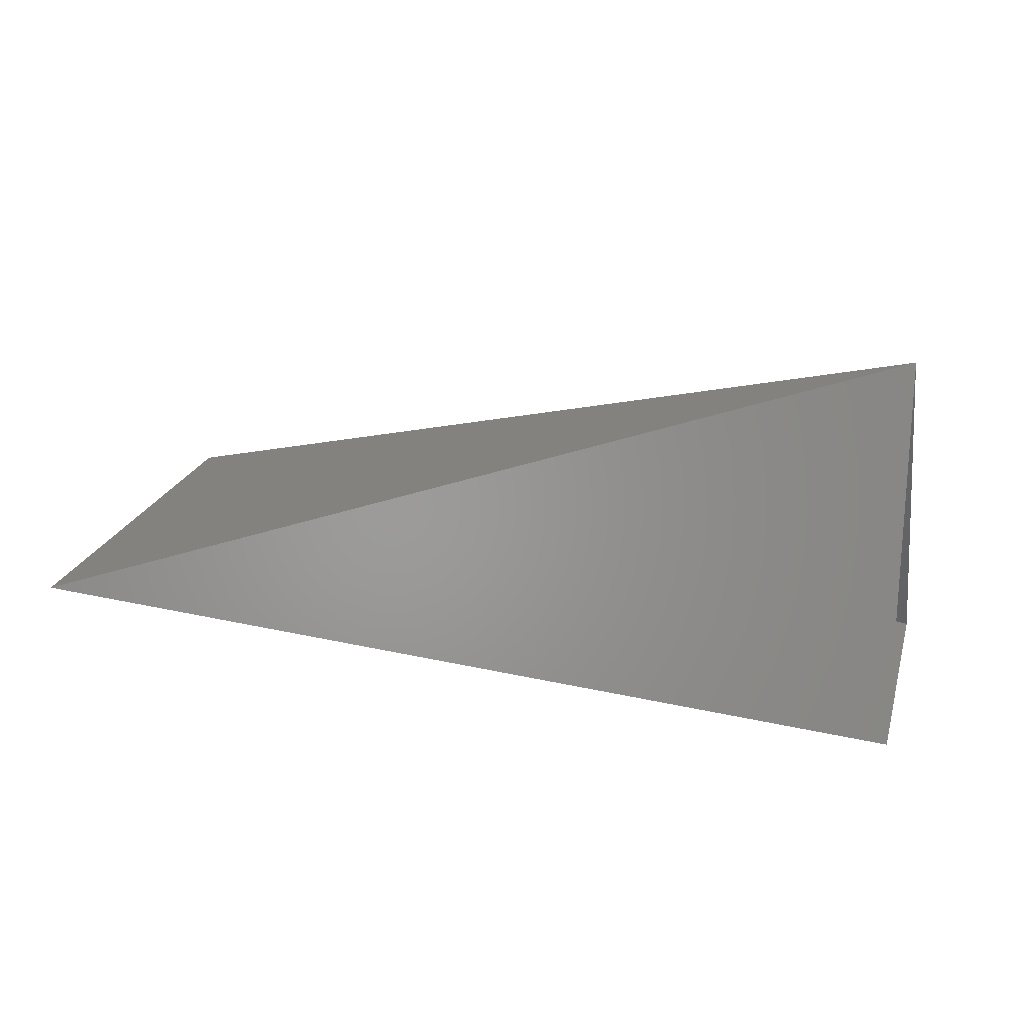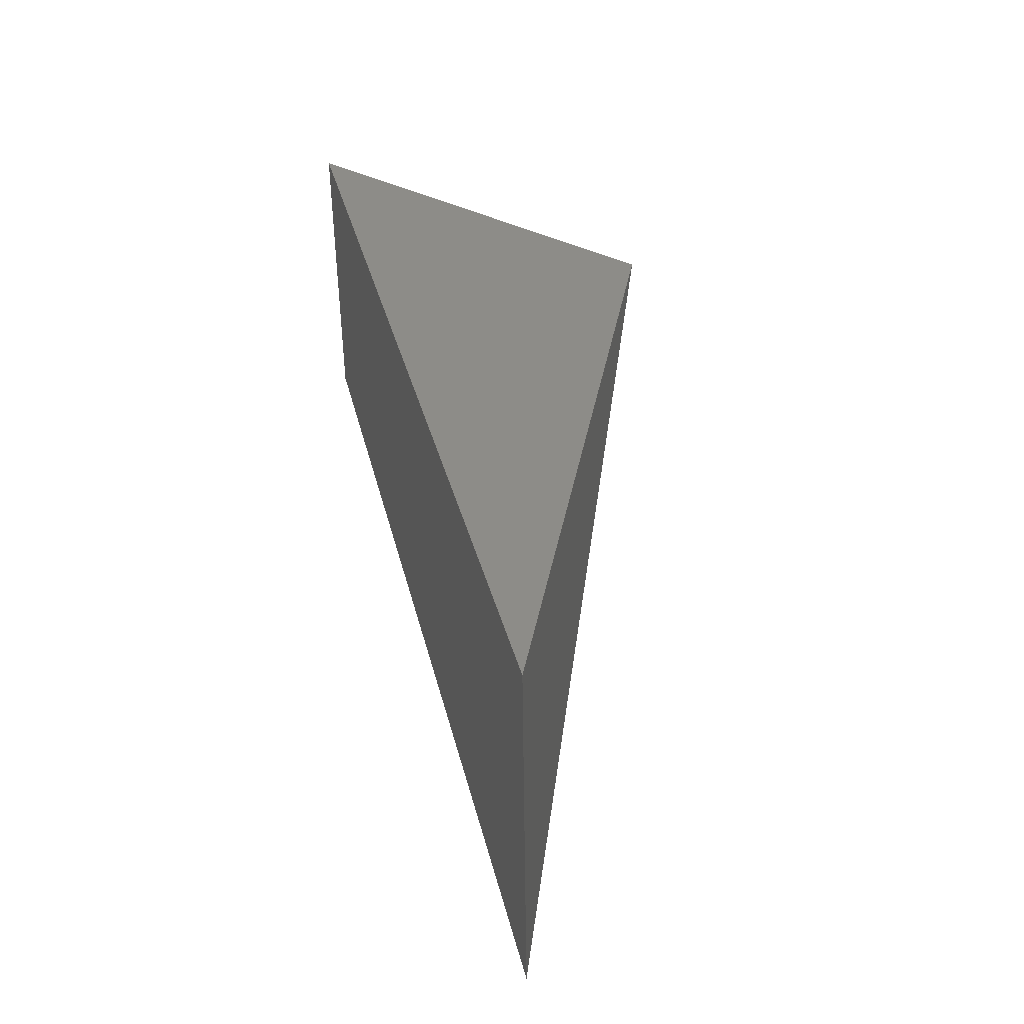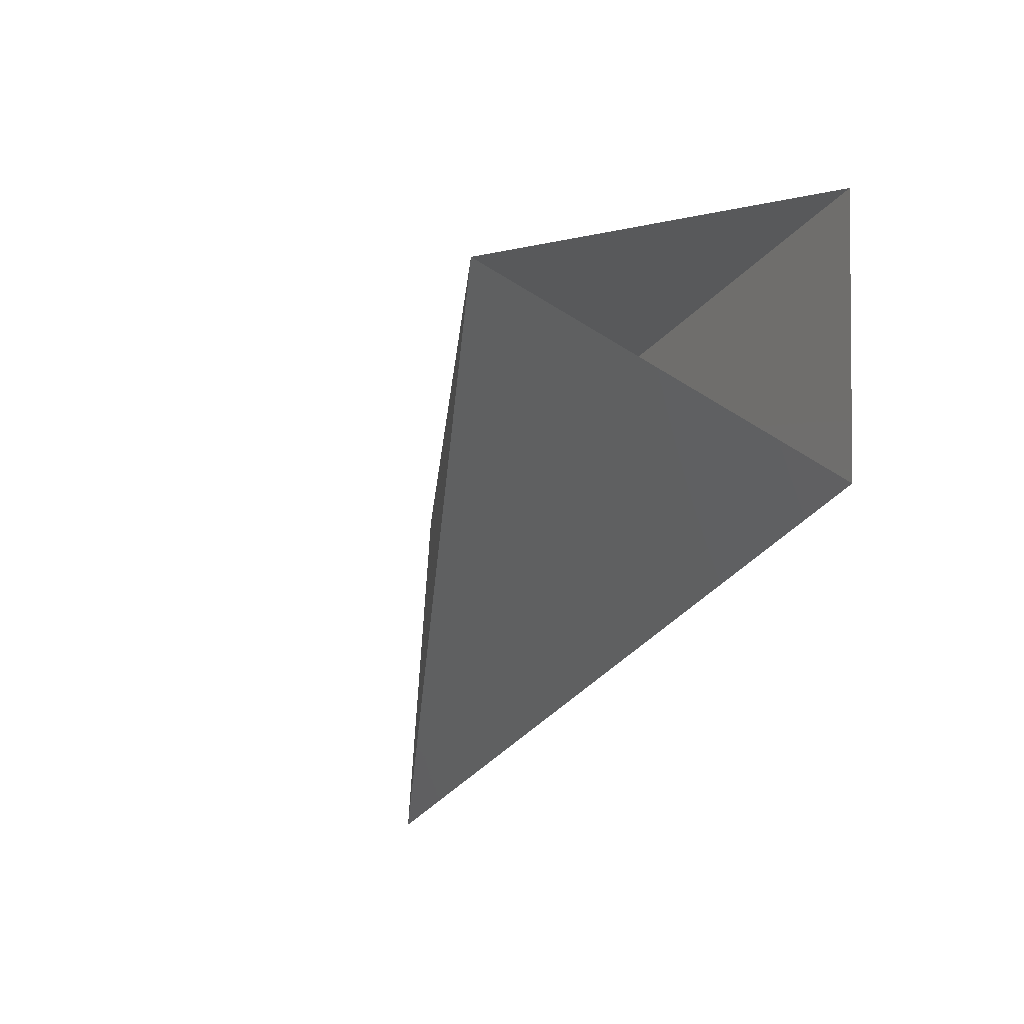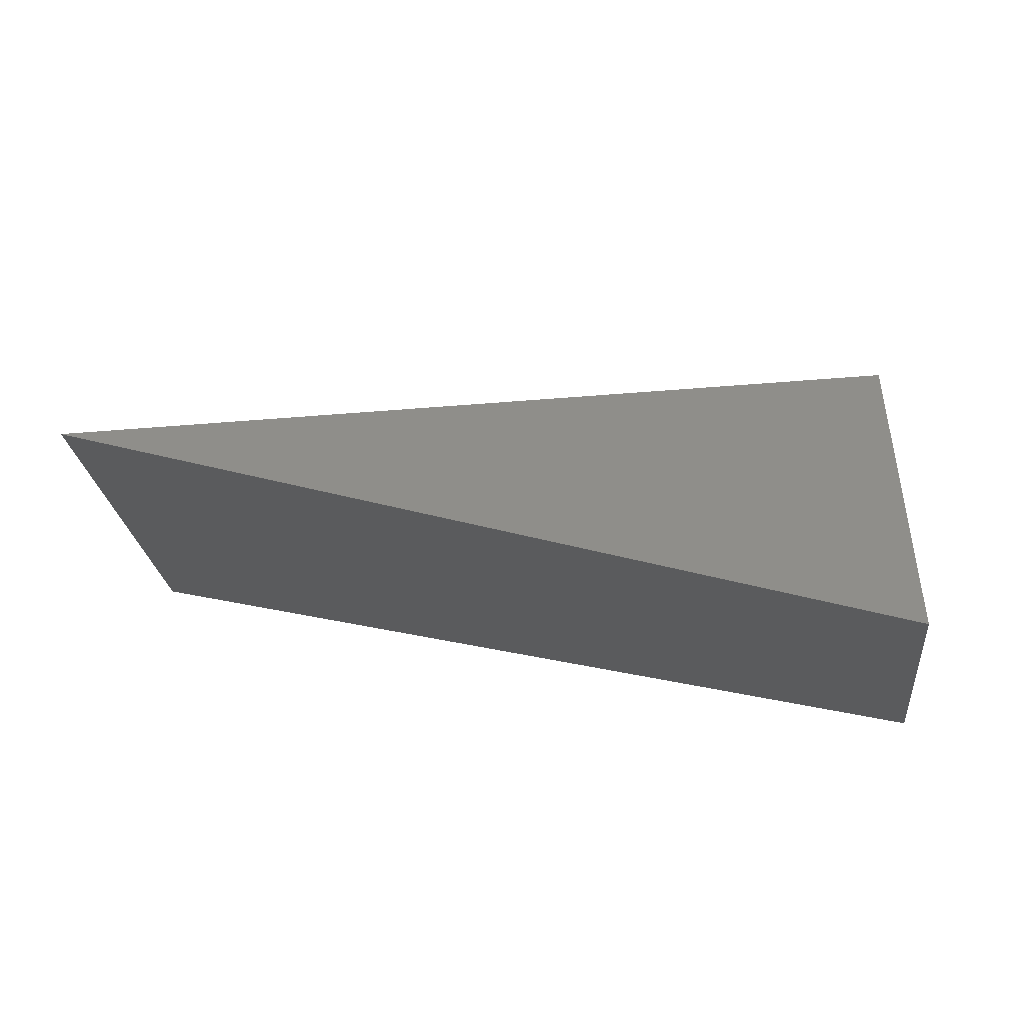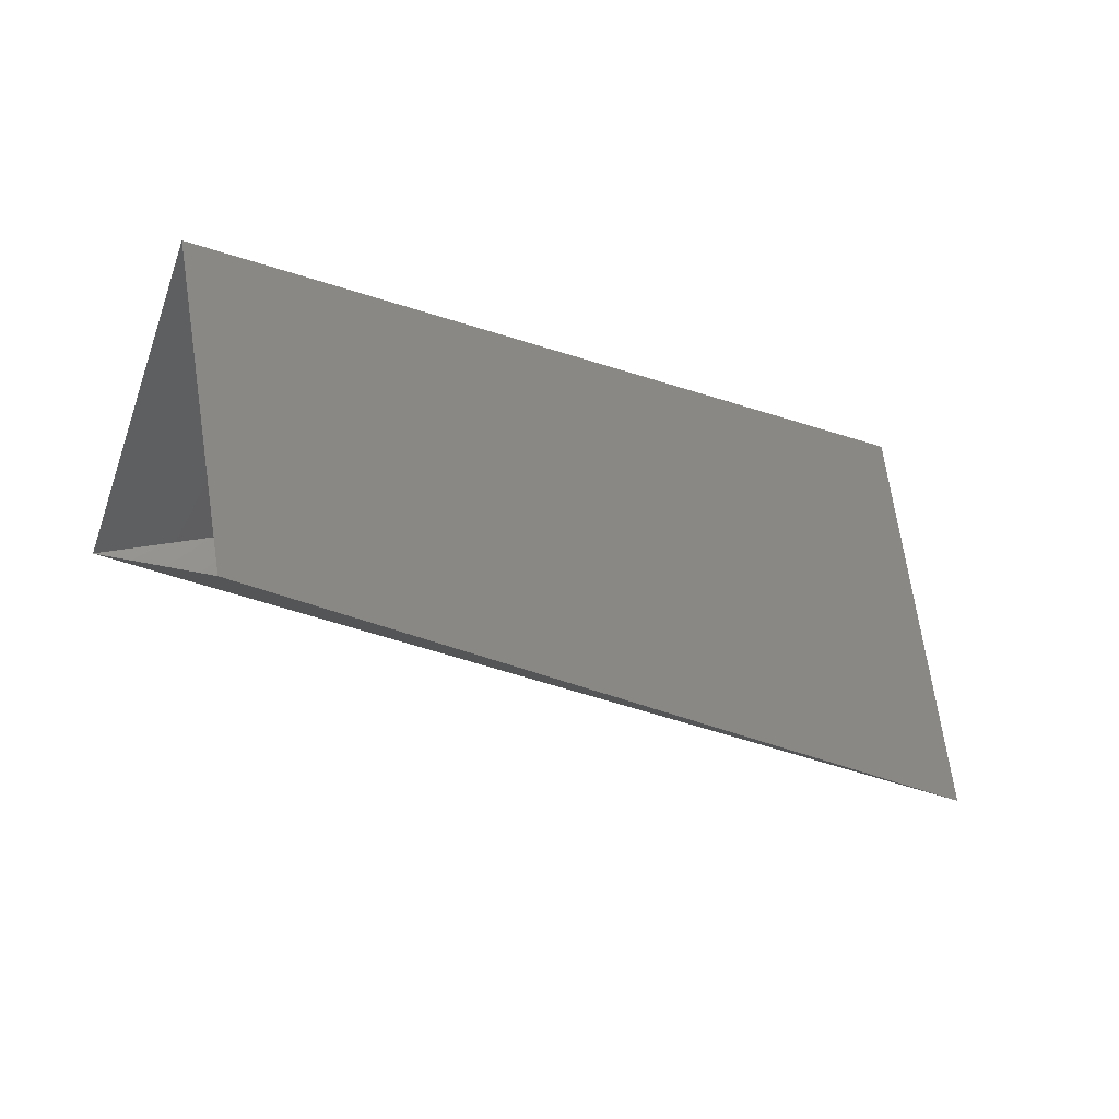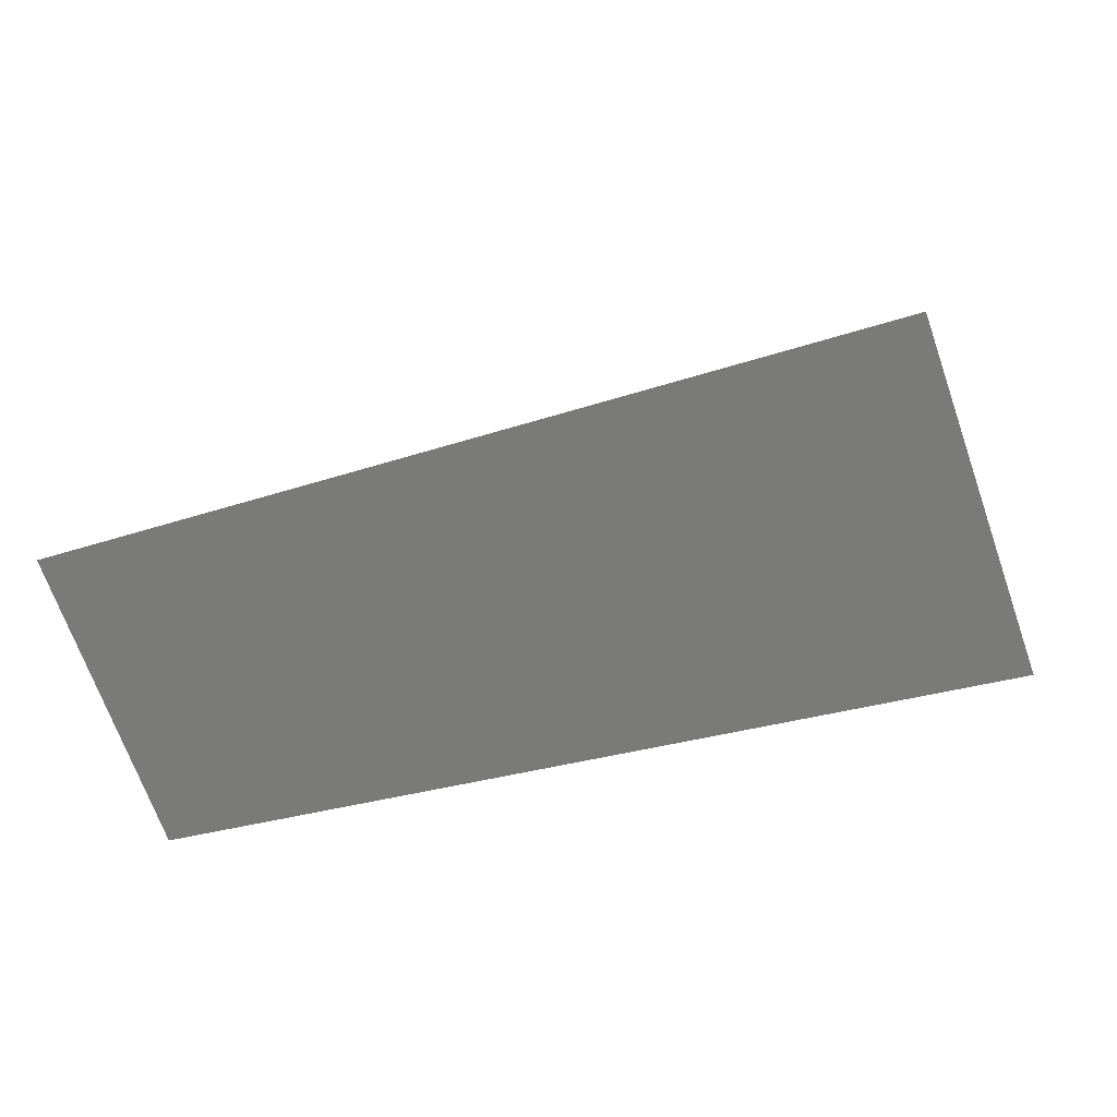
<metadata>
{"format":"stl","ext":"stl","renderer":"f3d","projection":"perspective","resolution":1024,"background":"white","views":[{"elev":21.8,"azim":5.2,"up":"+Z"},{"elev":46.0,"azim":-94.5,"up":"+Y"},{"elev":-29.7,"azim":70.9,"up":"+Y"},{"elev":-25.3,"azim":-3.5,"up":"+Z"},{"elev":-21.9,"azim":153.1,"up":"+Y"},{"elev":-69.4,"azim":-170.4,"up":"+Z"}]}
</metadata>
<code>
# stl→obj: 5 verts, 5 faces
v 1.511e+09 -1.8e+08 6.593e+09
v 1.232e+09 -1.784e+09 6.593e+09
v 4.806e+09 -9.994e+08 7.43e+09
v 4.737e+09 -1.61e+09 5.931e+09
v 4.946e+09 -3.892e+08 5.931e+09
f 1 2 3
f 2 3 4
f 2 1 4
f 4 1 5
f 5 1 3

</code>
